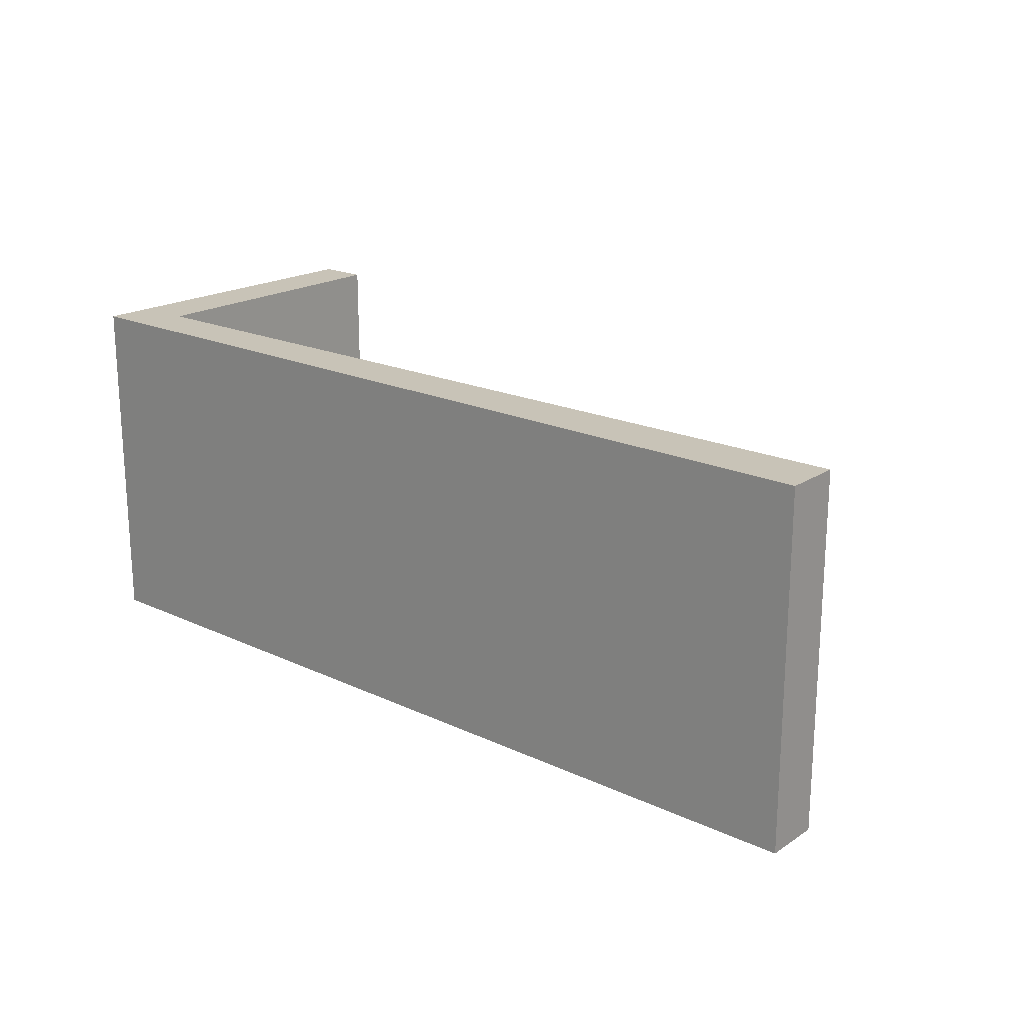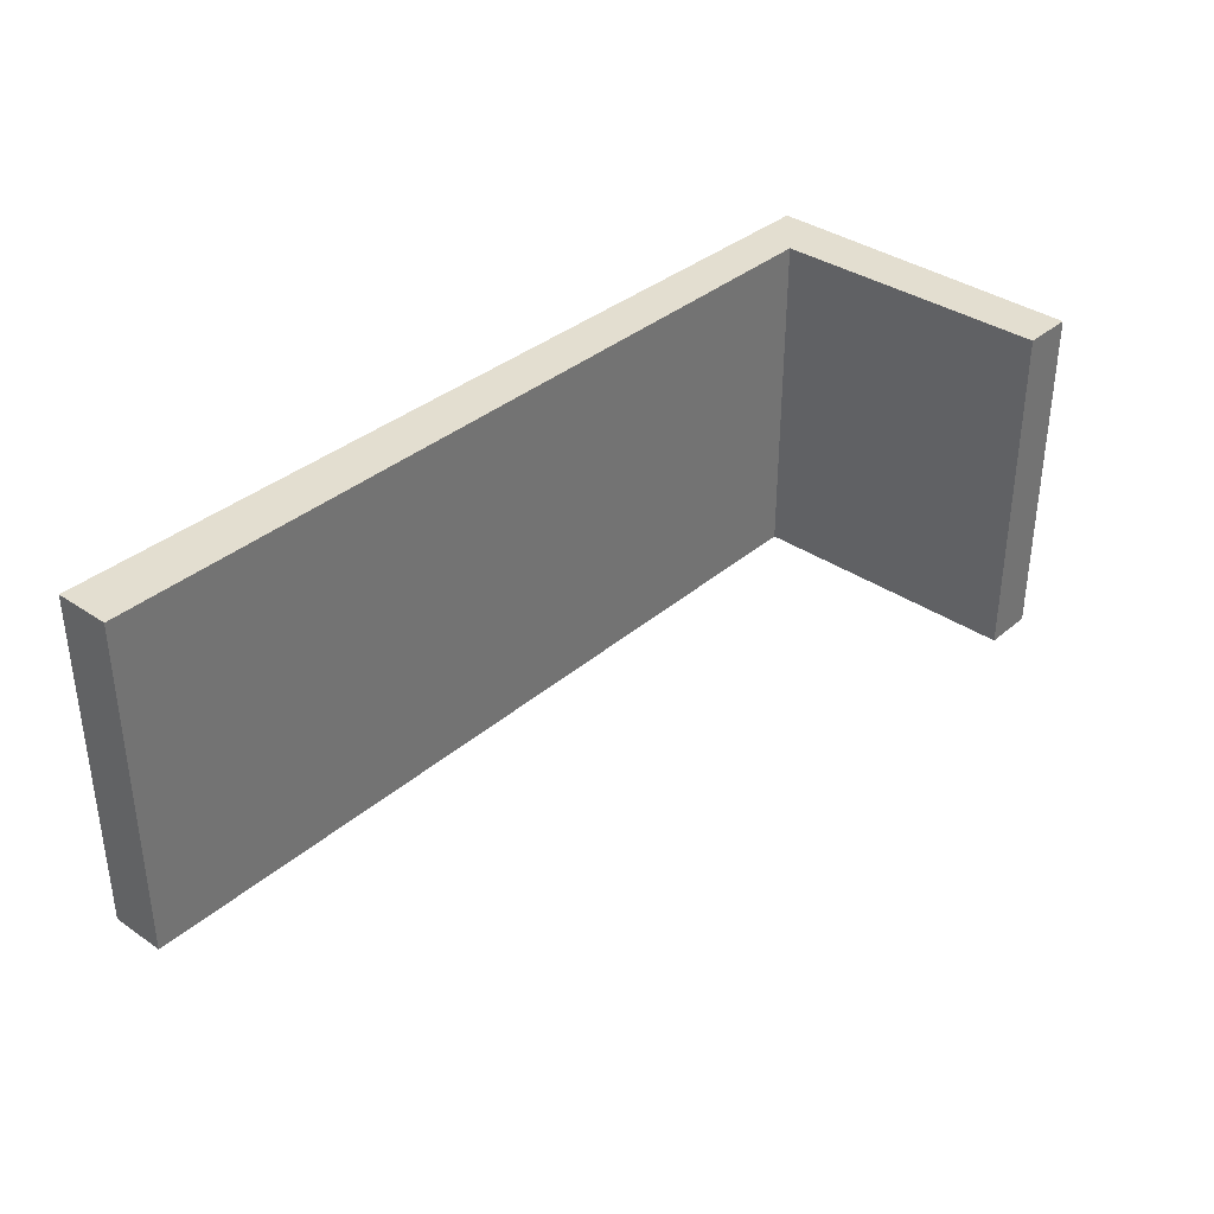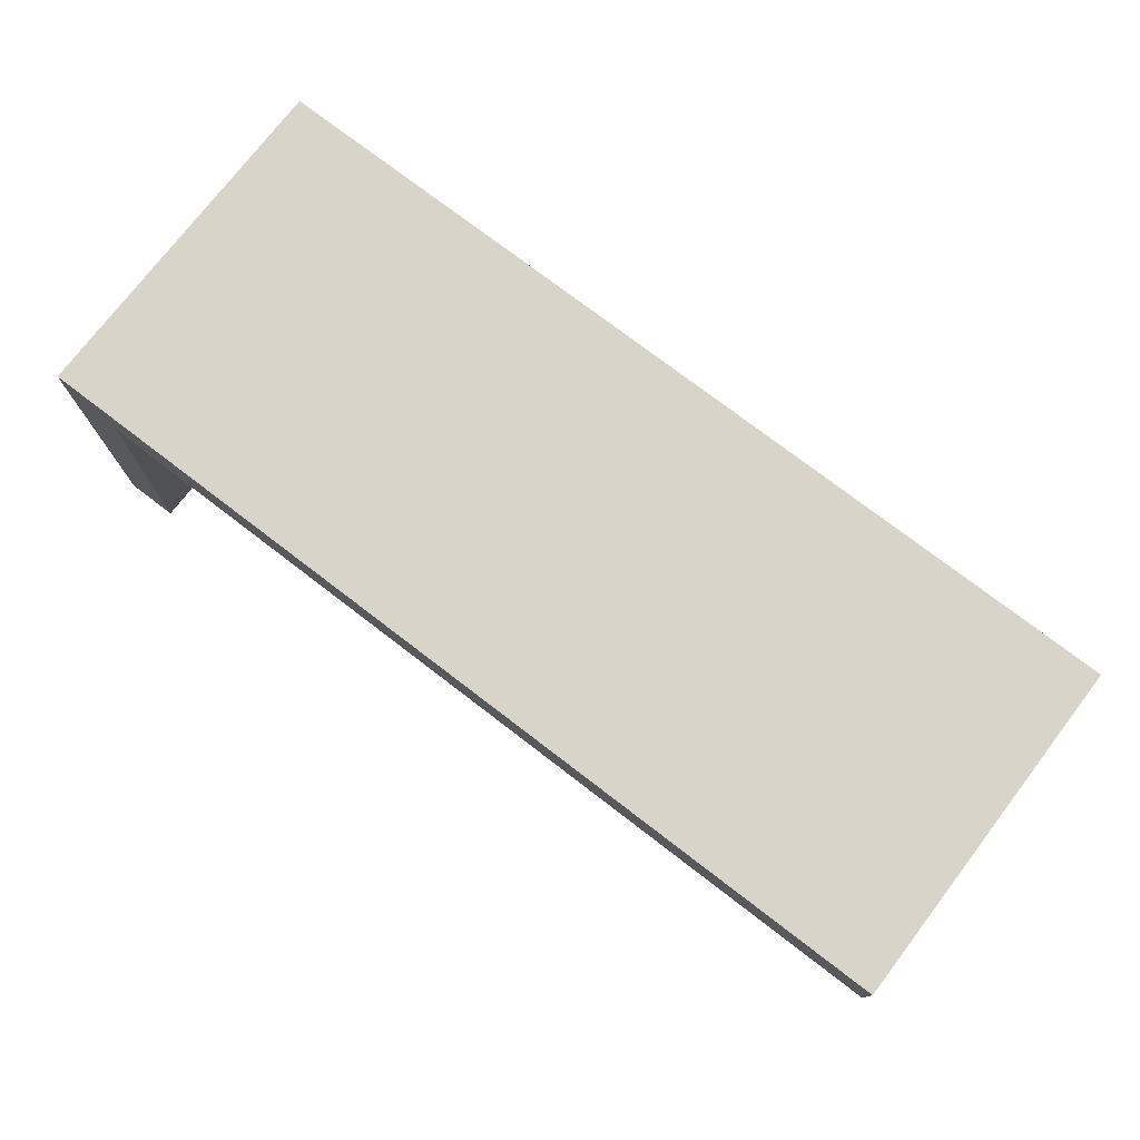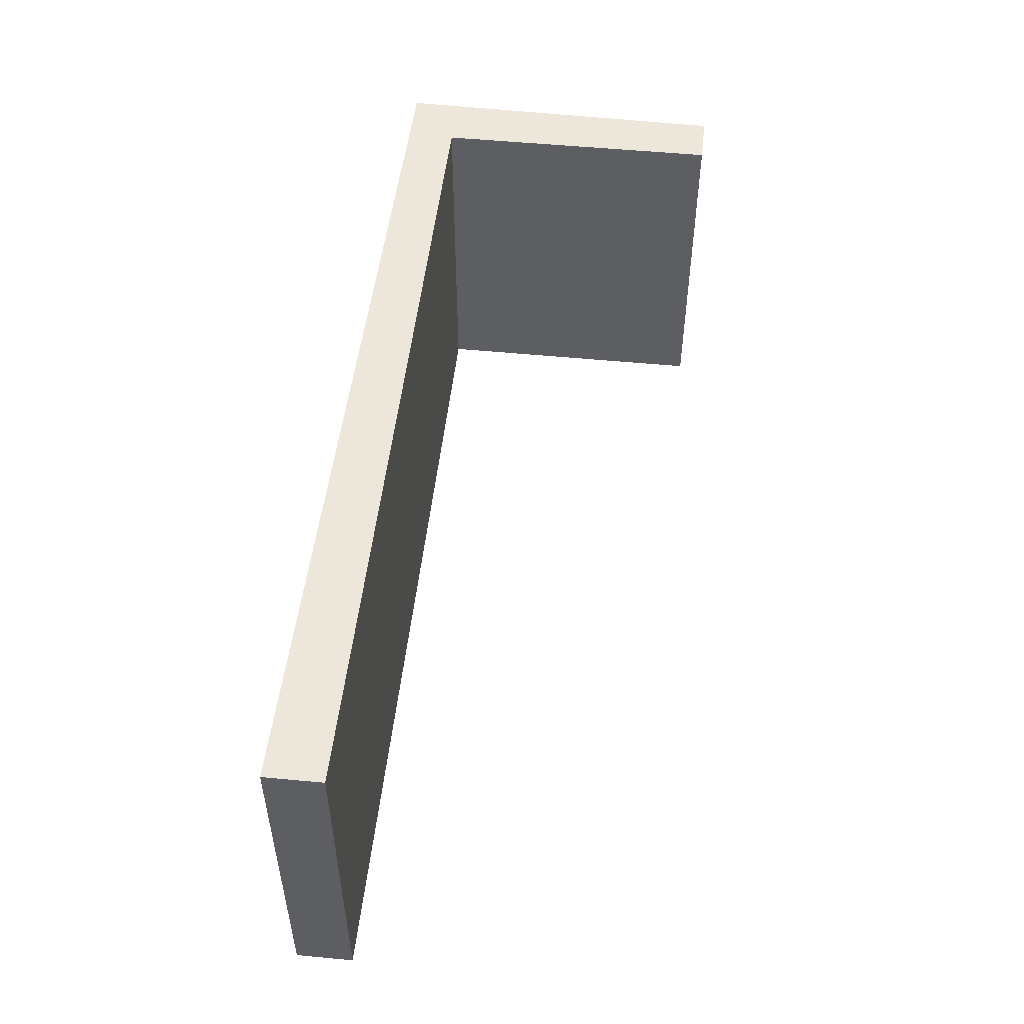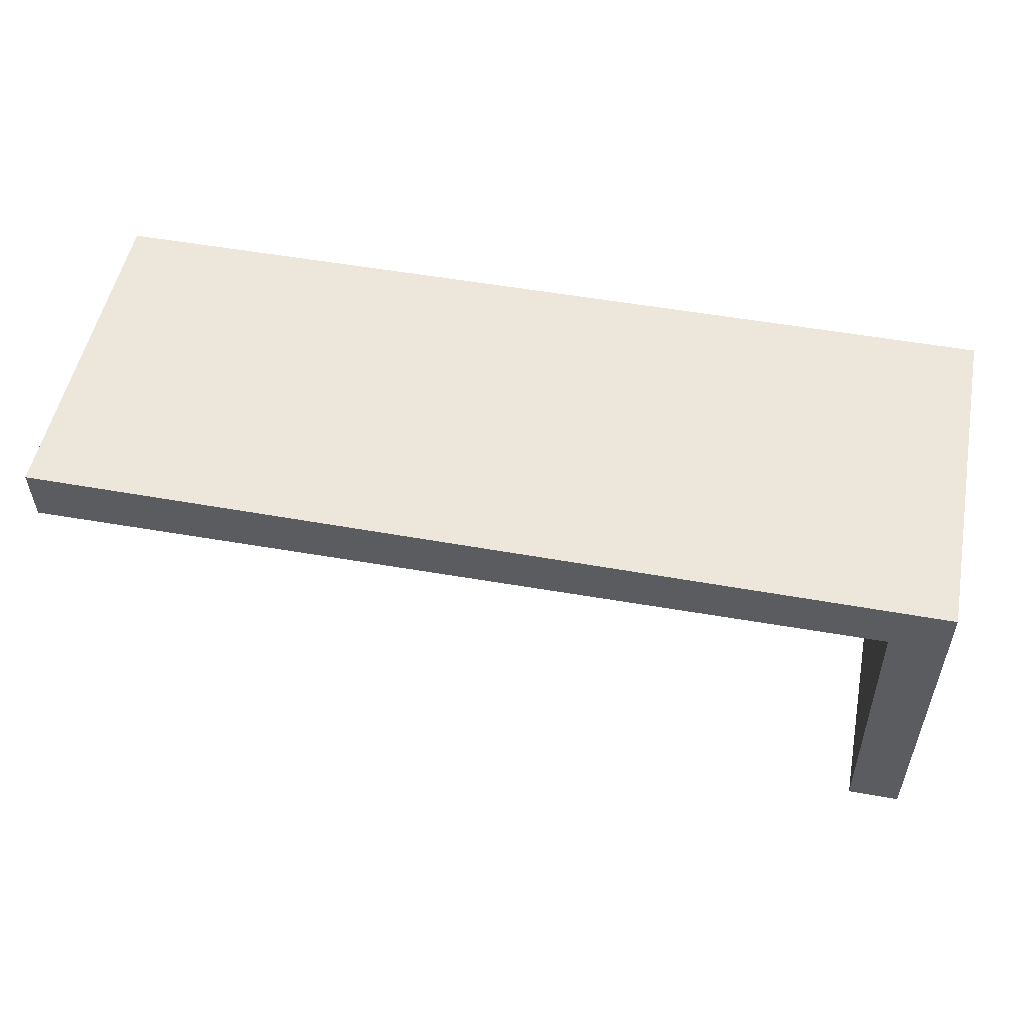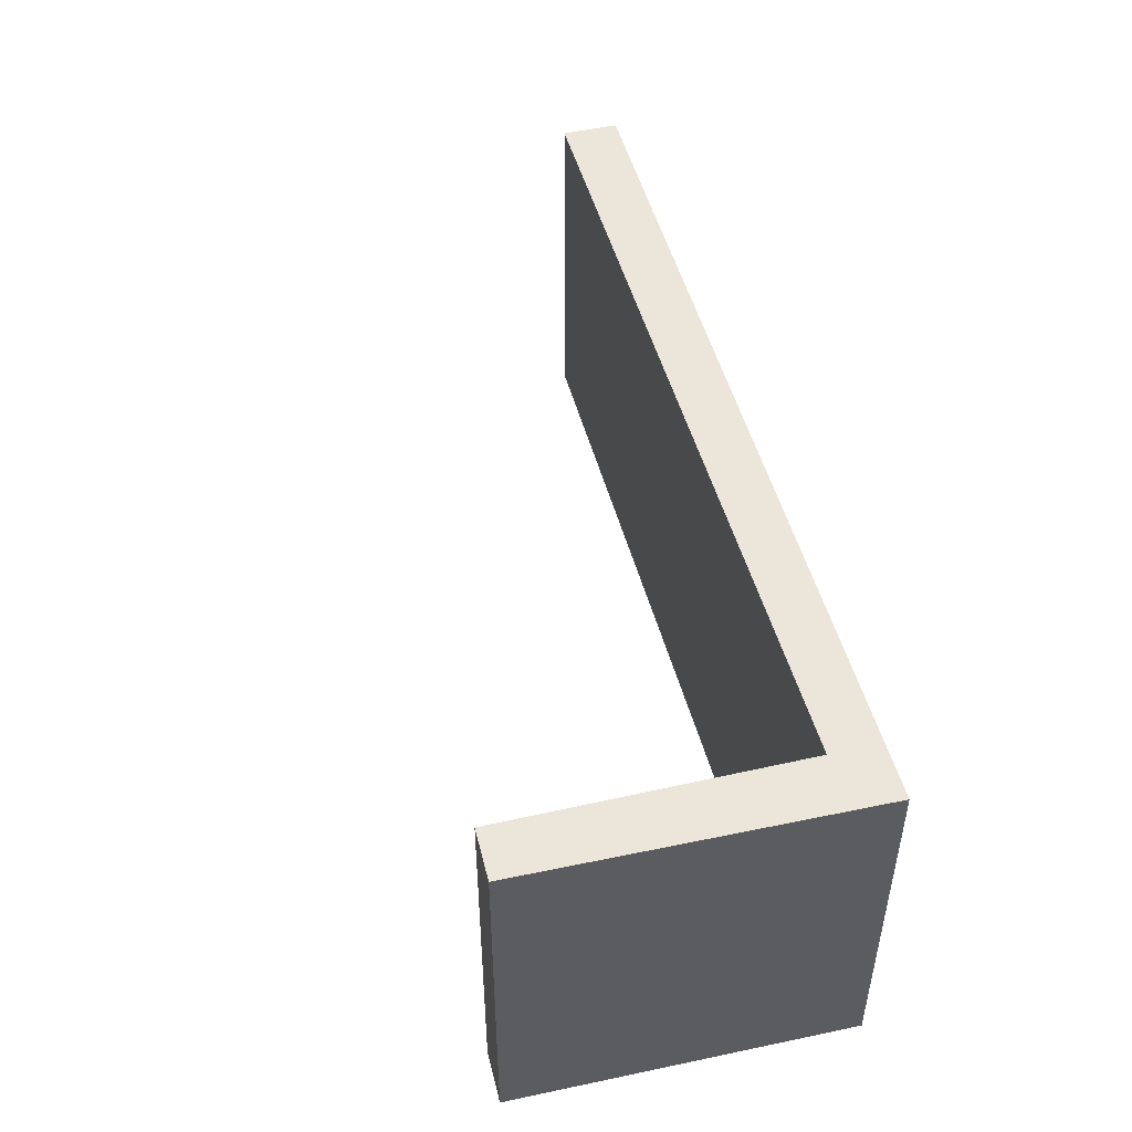
<metadata>
{"format":"obj","ext":"obj","renderer":"f3d","projection":"perspective","resolution":1024,"background":"white","views":[{"elev":19.7,"azim":41.2,"up":"+Y"},{"elev":35.8,"azim":132.7,"up":"+Y"},{"elev":75.2,"azim":37.4,"up":"+Z"},{"elev":51.2,"azim":97.0,"up":"+Y"},{"elev":52.2,"azim":-168.8,"up":"+Z"},{"elev":47.7,"azim":-103.3,"up":"+Y"}]}
</metadata>
<code>
v  0.012 5.666 -5.453
v  0.917 5.666 -0.8
v  0.846 5.666 -5.46
v  0 5.666 3.469e-16
v  14.82 5.666 -0.09
v  14.8 5.666 -1.012
v  14.8 6.197e-17 -1.012
v  0.917 4.899e-17 -0.8
v  0.846 3.343e-16 -5.46
v  0.012 3.339e-16 -5.453
v  14.82 5.511e-18 -0.09
v  0 0 0
g defaultobject
f 1 2 3
f 2 1 4
f 2 5 6
f 5 2 4
f 7 2 6
f 2 7 8
f 9 1 3
f 1 9 10
f 8 3 2
f 3 8 9
f 11 6 5
f 6 11 7
f 10 4 1
f 4 10 12
f 12 5 4
f 5 12 11
f 10 9 12
f 8 12 9
f 11 12 8
f 7 11 8

</code>
